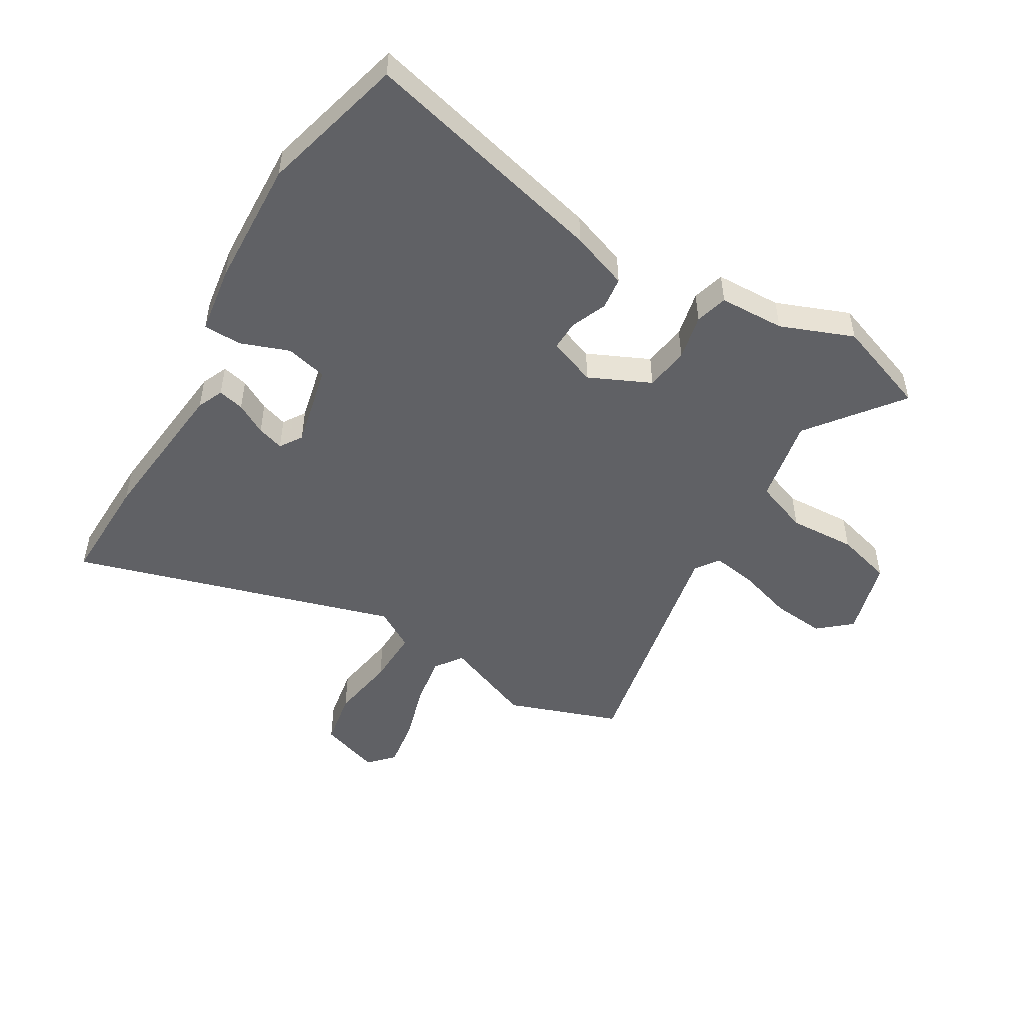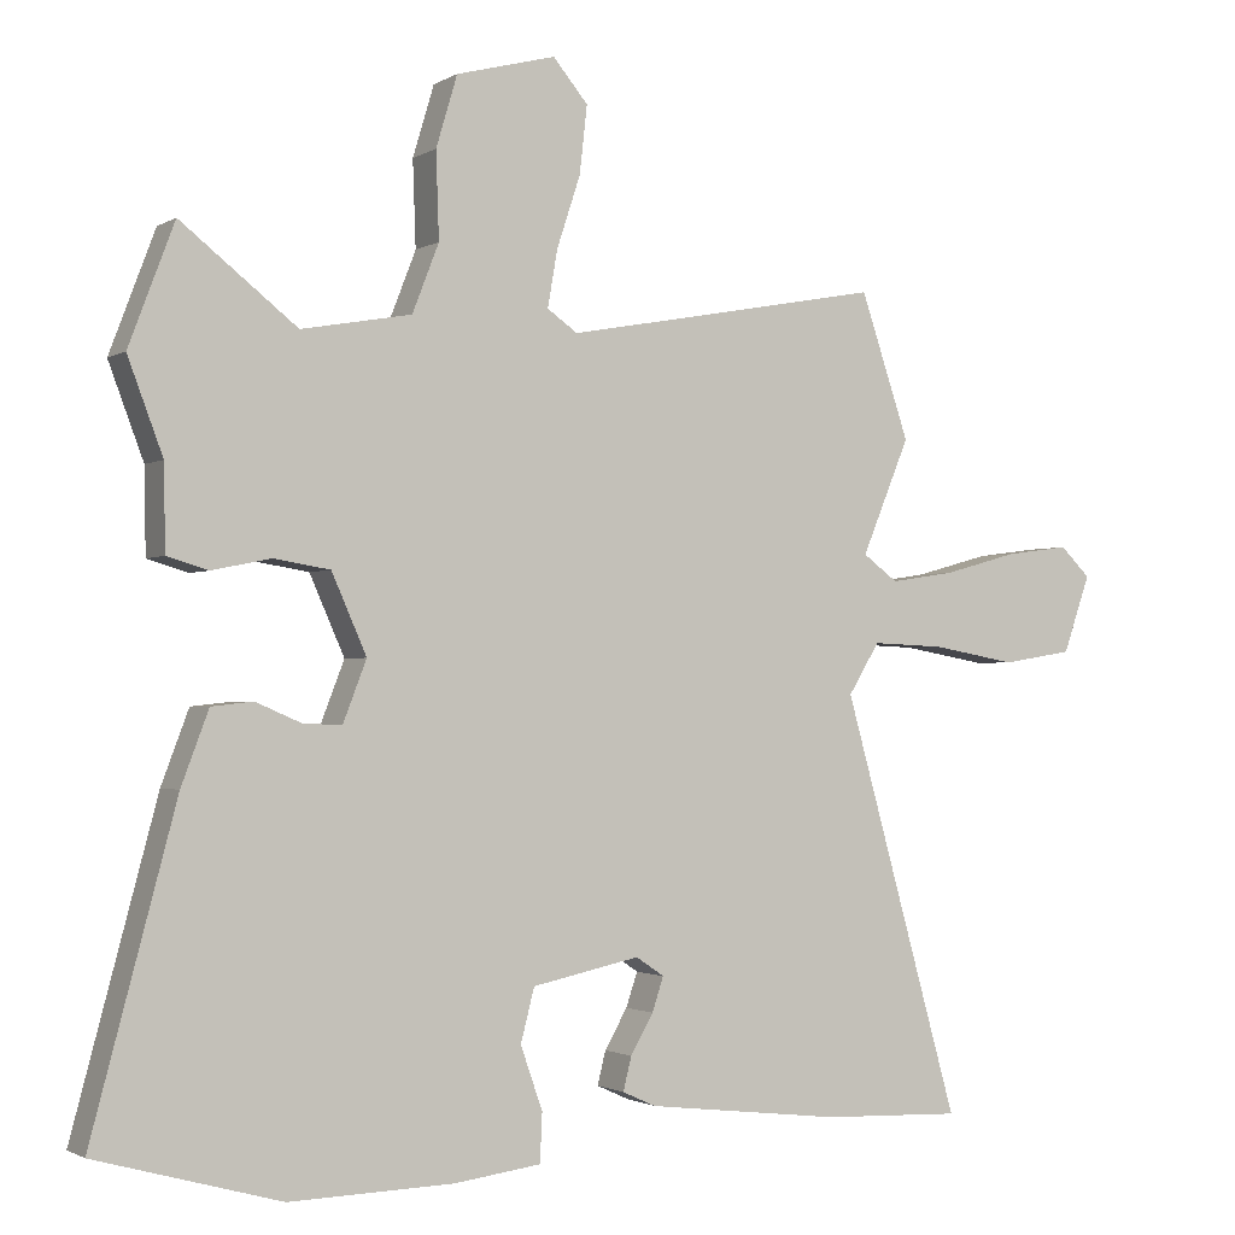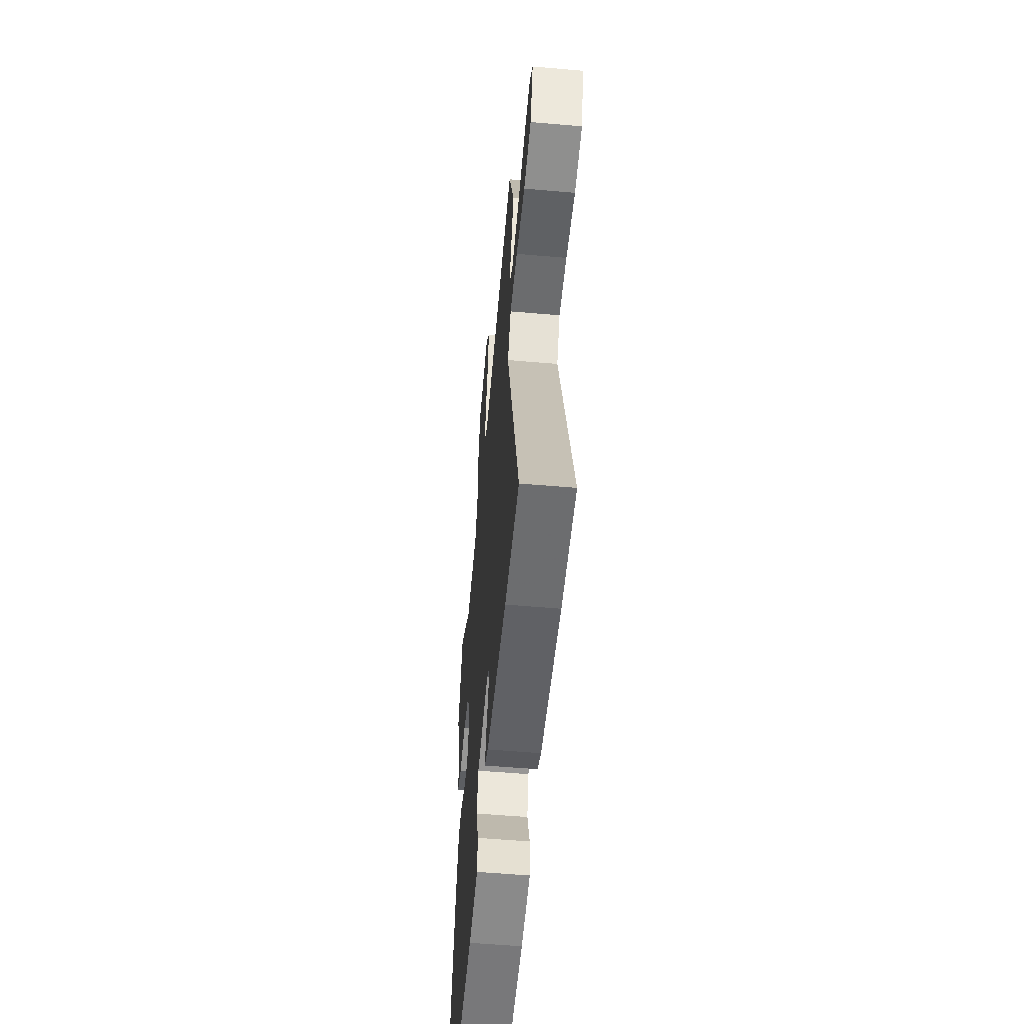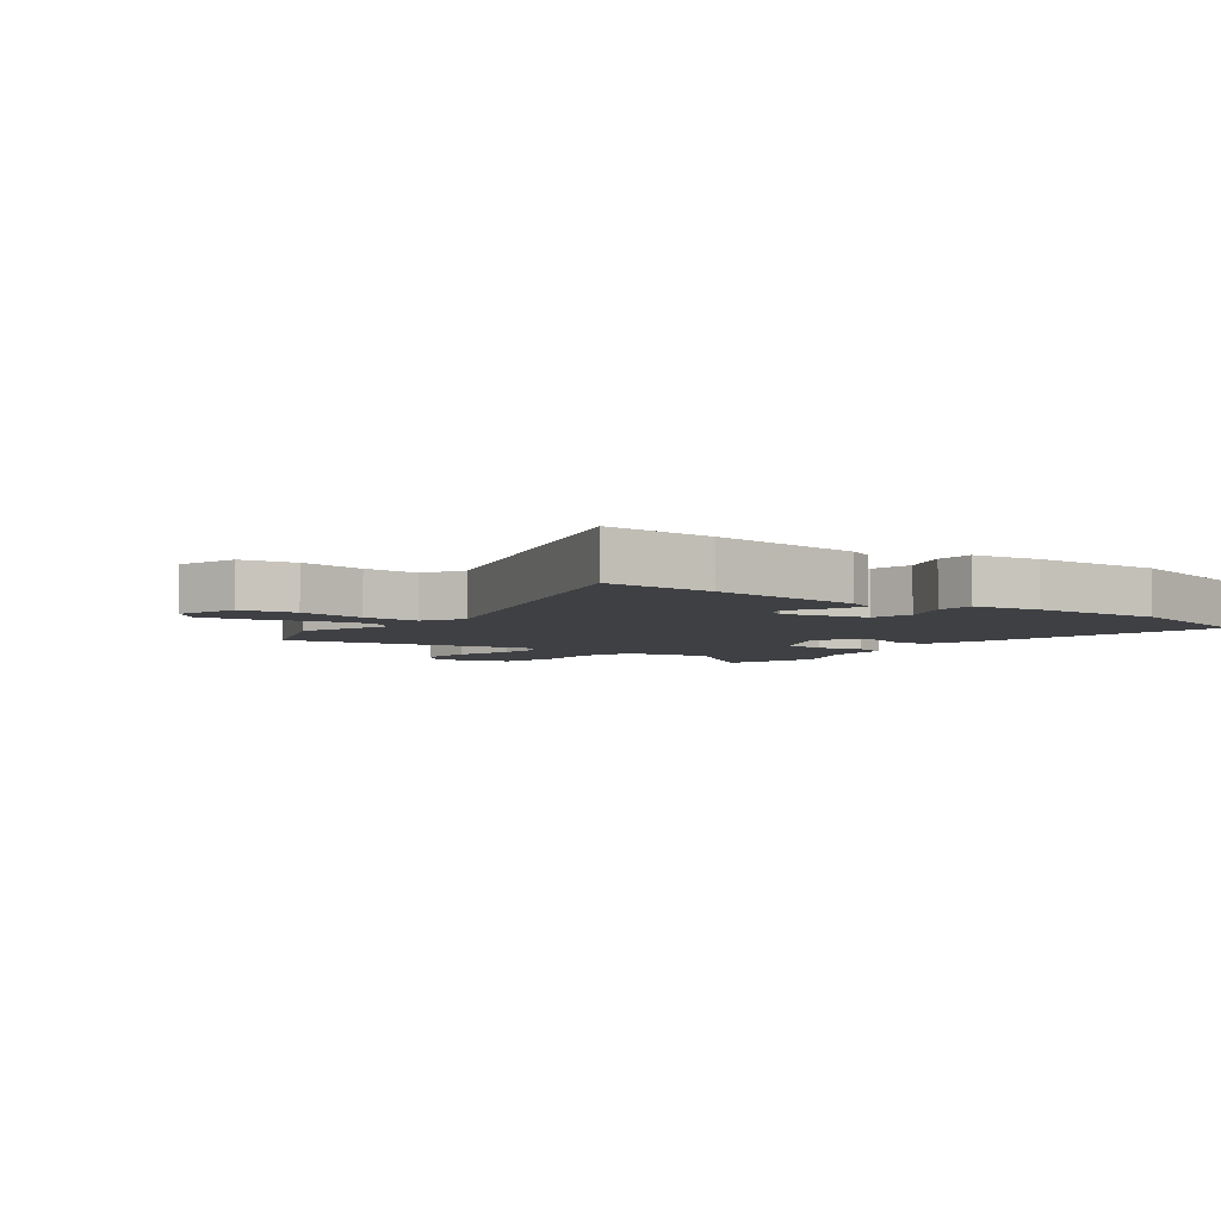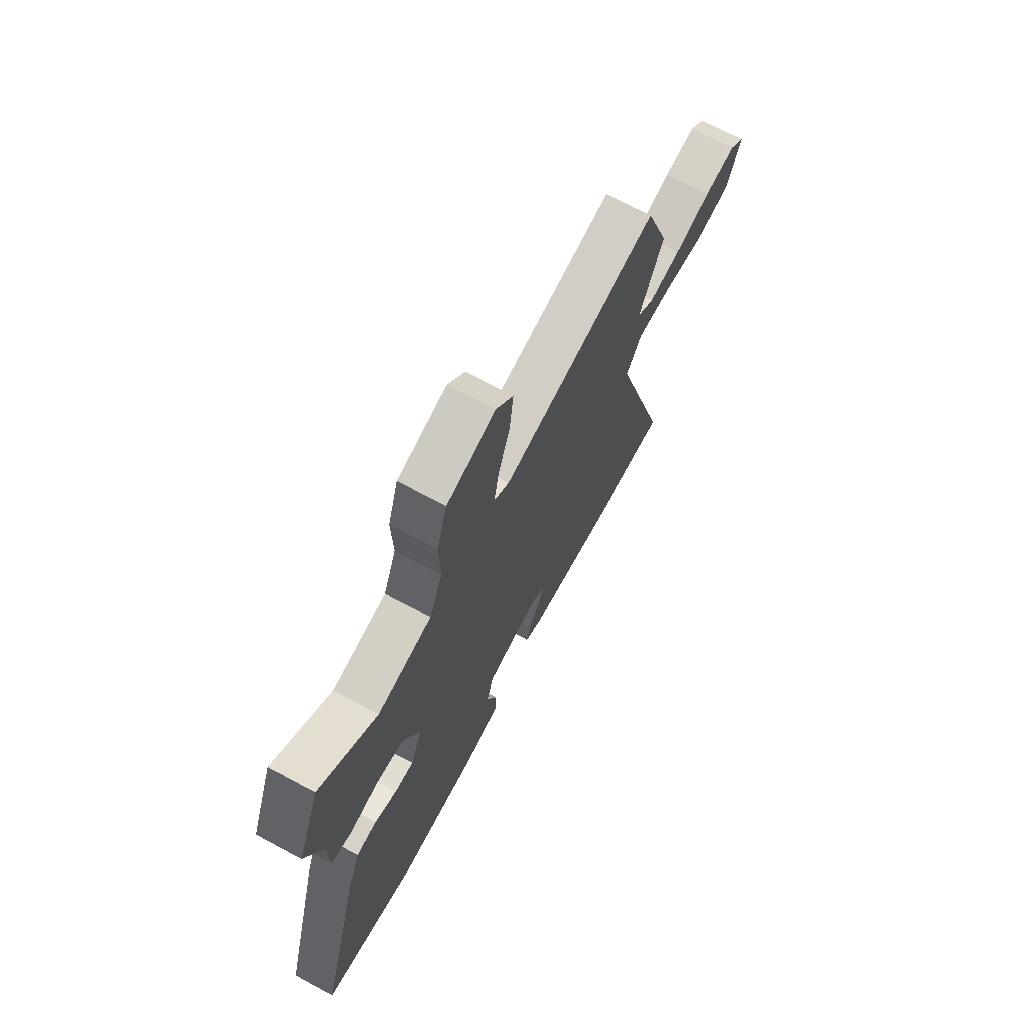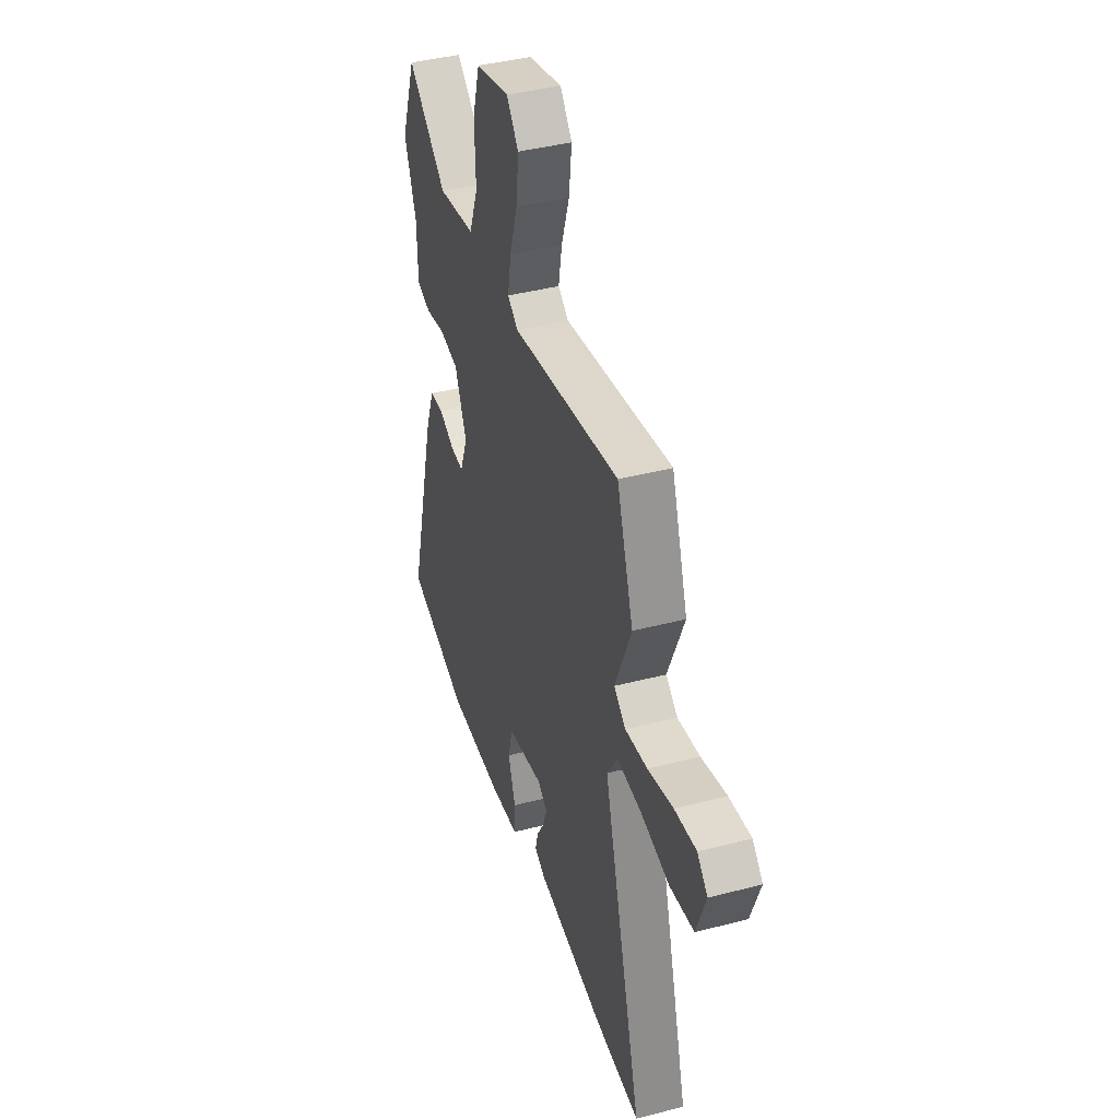
<metadata>
{"format":"obj","ext":"obj","renderer":"f3d","projection":"perspective","resolution":1024,"background":"white","views":[{"elev":-49.7,"azim":-119.8,"up":"+Y"},{"elev":-1.6,"azim":-27.5,"up":"+Z"},{"elev":-56.0,"azim":84.8,"up":"+Z"},{"elev":-4.9,"azim":144.6,"up":"+Y"},{"elev":70.4,"azim":-61.8,"up":"+Z"},{"elev":41.5,"azim":72.6,"up":"+Z"}]}
</metadata>
<code>
v 0.476 0.07 0.57
v 0.54 0.07 0.38
v 0.477 0.07 0.228
v 0.523 0.07 0.194
v 0.609 0.07 0.207
v 0.707 0.07 0.234
v 0.791 0.07 0.245
v 0.831 0.07 0.206
v 0.795 0.07 0.104
v 0.702 0.07 0.089
v 0.59 0.07 0.109
v 0.495 0.07 0.113
v 0.454 0.07 0.046
v 0.608 0.07 -0.504
v 0.423 0.07 -0.497
v 0.166 0.07 -0.467
v 0.122 0.07 -0.447
v 0.133 0.07 -0.403
v 0.163 0.07 -0.351
v 0.178 0.07 -0.306
v 0.141 0.07 -0.281
v -0.001 0.07 -0.311
v -0.019 0.07 -0.381
v 0.01 0.07 -0.464
v 0.007 0.07 -0.528
v -0.107 0.07 -0.543
v -0.324 0.07 -0.549
v -0.567 0.07 -0.481
v -0.456 0.07 -0.065
v -0.42 0.07 0.031
v -0.365 0.07 0.037
v -0.305 0.07 0.011
v -0.254 0.07 0.009
v -0.223 0.07 0.089
v -0.269 0.07 0.193
v -0.343 0.07 0.205
v -0.421 0.07 0.189
v -0.475 0.07 0.205
v -0.477 0.07 0.316
v -0.523 0.07 0.439
v -0.463 0.07 0.598
v -0.31 0.07 0.477
v -0.165 0.07 0.503
v -0.13 0.07 0.593
v -0.134 0.07 0.706
v -0.106 0.07 0.8
v 0.025 0.07 0.834
v 0.071 0.07 0.779
v 0.061 0.07 0.69
v 0.03 0.07 0.596
v 0.017 0.07 0.521
v 0.057 0.07 0.493
v 0.476 0 0.57
v 0.54 0 0.38
v 0.477 0 0.228
v 0.523 0 0.194
v 0.609 0 0.207
v 0.707 0 0.234
v 0.791 0 0.245
v 0.831 0 0.206
v 0.795 0 0.104
v 0.702 0 0.089
v 0.59 0 0.109
v 0.495 0 0.113
v 0.454 0 0.046
v 0.608 0 -0.504
v 0.423 0 -0.497
v 0.166 0 -0.467
v 0.122 0 -0.447
v 0.133 0 -0.403
v 0.163 0 -0.351
v 0.178 0 -0.306
v 0.141 0 -0.281
v -0.001 0 -0.311
v -0.019 0 -0.381
v 0.01 0 -0.464
v 0.007 0 -0.528
v -0.107 0 -0.543
v -0.324 0 -0.549
v -0.567 0 -0.481
v -0.456 0 -0.065
v -0.42 0 0.031
v -0.365 0 0.037
v -0.305 0 0.011
v -0.254 0 0.009
v -0.223 0 0.089
v -0.269 0 0.193
v -0.343 0 0.205
v -0.421 0 0.189
v -0.475 0 0.205
v -0.477 0 0.316
v -0.523 0 0.439
v -0.463 0 0.598
v -0.31 0 0.477
v -0.165 0 0.503
v -0.13 0 0.593
v -0.134 0 0.706
v -0.106 0 0.8
v 0.025 0 0.834
v 0.071 0 0.779
v 0.061 0 0.69
v 0.03 0 0.596
v 0.017 0 0.521
v 0.057 0 0.493
f 47 48 49 50
f 47 50 51
f 44 45 46 47
f 43 44 47 51
f 42 43 51 52
f 39 40 41 42
f 36 37 38 39
f 35 36 39 42
f 34 35 42 52
f 29 30 31 32
f 29 32 33
f 28 29 33
f 27 28 33
f 23 24 25 26
f 22 23 26 27
f 16 17 18 19
f 16 19 20
f 13 14 15 16
f 13 16 20
f 12 13 20 21
f 8 9 10 11
f 8 11 12
f 5 6 7 8
f 4 5 8 12
f 3 4 12 21
f 22 27 33 34
f 21 22 34 52
f 3 21 52
f 1 2 3 52
f 102 101 100 99
f 103 102 99
f 99 98 97 96
f 103 99 96 95
f 104 103 95 94
f 94 93 92 91
f 91 90 89 88
f 94 91 88 87
f 104 94 87 86
f 84 83 82 81
f 85 84 81
f 85 81 80
f 85 80 79
f 78 77 76 75
f 79 78 75 74
f 71 70 69 68
f 72 71 68
f 68 67 66 65
f 72 68 65
f 73 72 65 64
f 63 62 61 60
f 64 63 60
f 60 59 58 57
f 64 60 57 56
f 73 64 56 55
f 86 85 79 74
f 104 86 74 73
f 104 73 55
f 104 55 54 53
f 1 53 54 2
f 2 54 55 3
f 3 55 56 4
f 4 56 57 5
f 5 57 58 6
f 6 58 59 7
f 7 59 60 8
f 8 60 61 9
f 9 61 62 10
f 10 62 63 11
f 11 63 64 12
f 12 64 65 13
f 13 65 66 14
f 14 66 67 15
f 15 67 68 16
f 16 68 69 17
f 17 69 70 18
f 18 70 71 19
f 19 71 72 20
f 20 72 73 21
f 21 73 74 22
f 22 74 75 23
f 23 75 76 24
f 24 76 77 25
f 25 77 78 26
f 26 78 79 27
f 27 79 80 28
f 28 80 81 29
f 29 81 82 30
f 30 82 83 31
f 31 83 84 32
f 32 84 85 33
f 33 85 86 34
f 34 86 87 35
f 35 87 88 36
f 36 88 89 37
f 37 89 90 38
f 38 90 91 39
f 39 91 92 40
f 40 92 93 41
f 41 93 94 42
f 42 94 95 43
f 43 95 96 44
f 44 96 97 45
f 45 97 98 46
f 46 98 99 47
f 47 99 100 48
f 48 100 101 49
f 49 101 102 50
f 50 102 103 51
f 51 103 104 52
f 52 104 53 1

</code>
